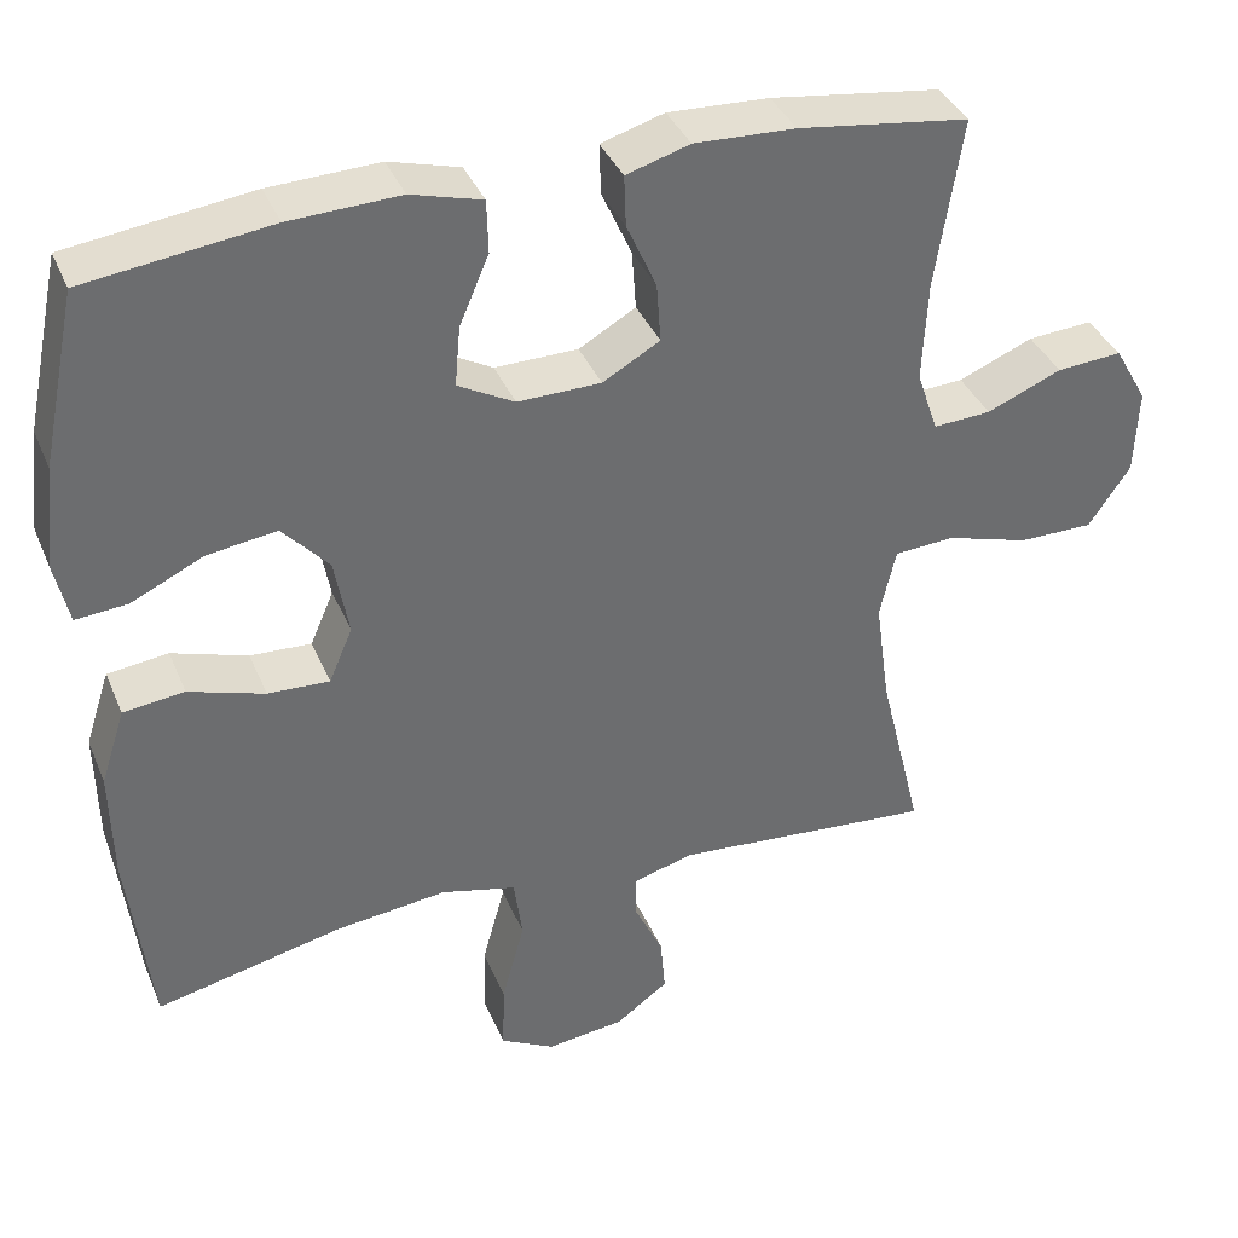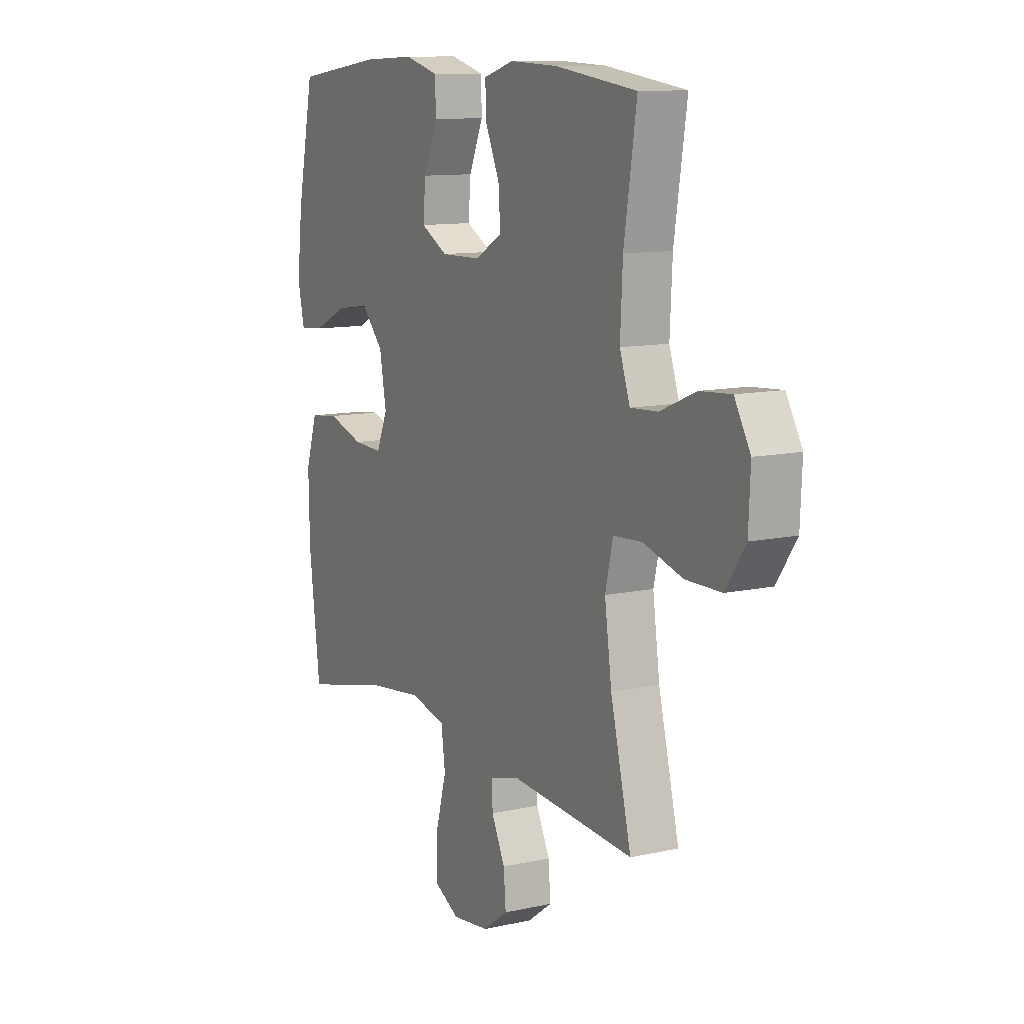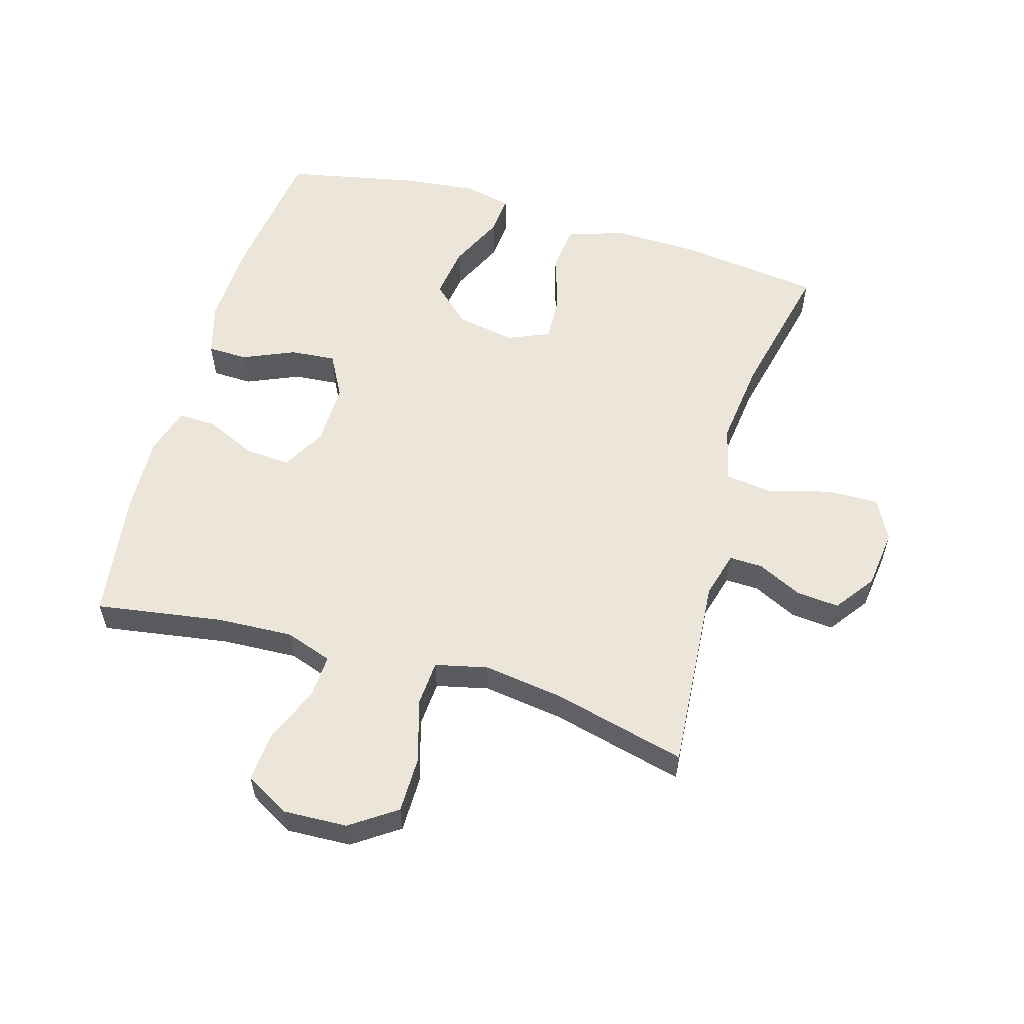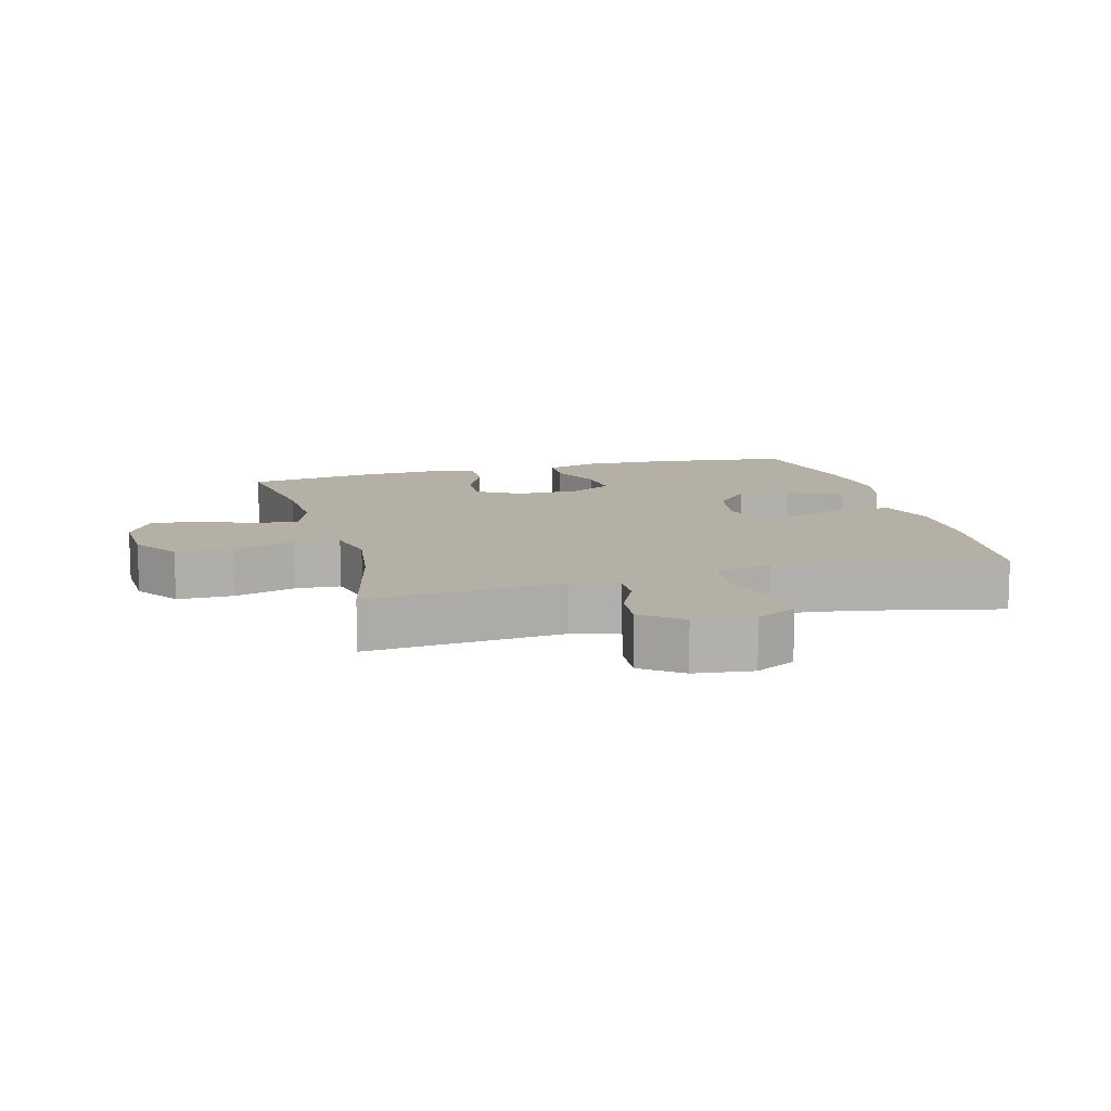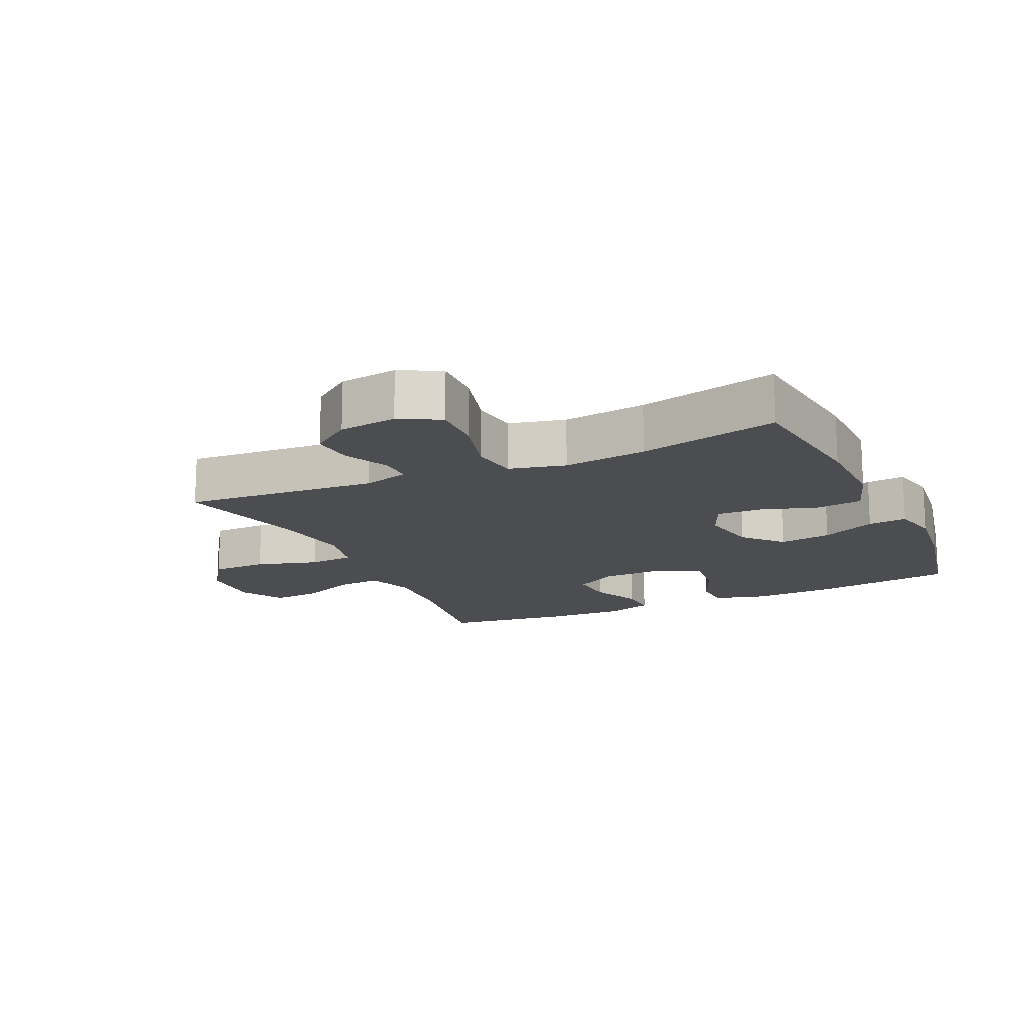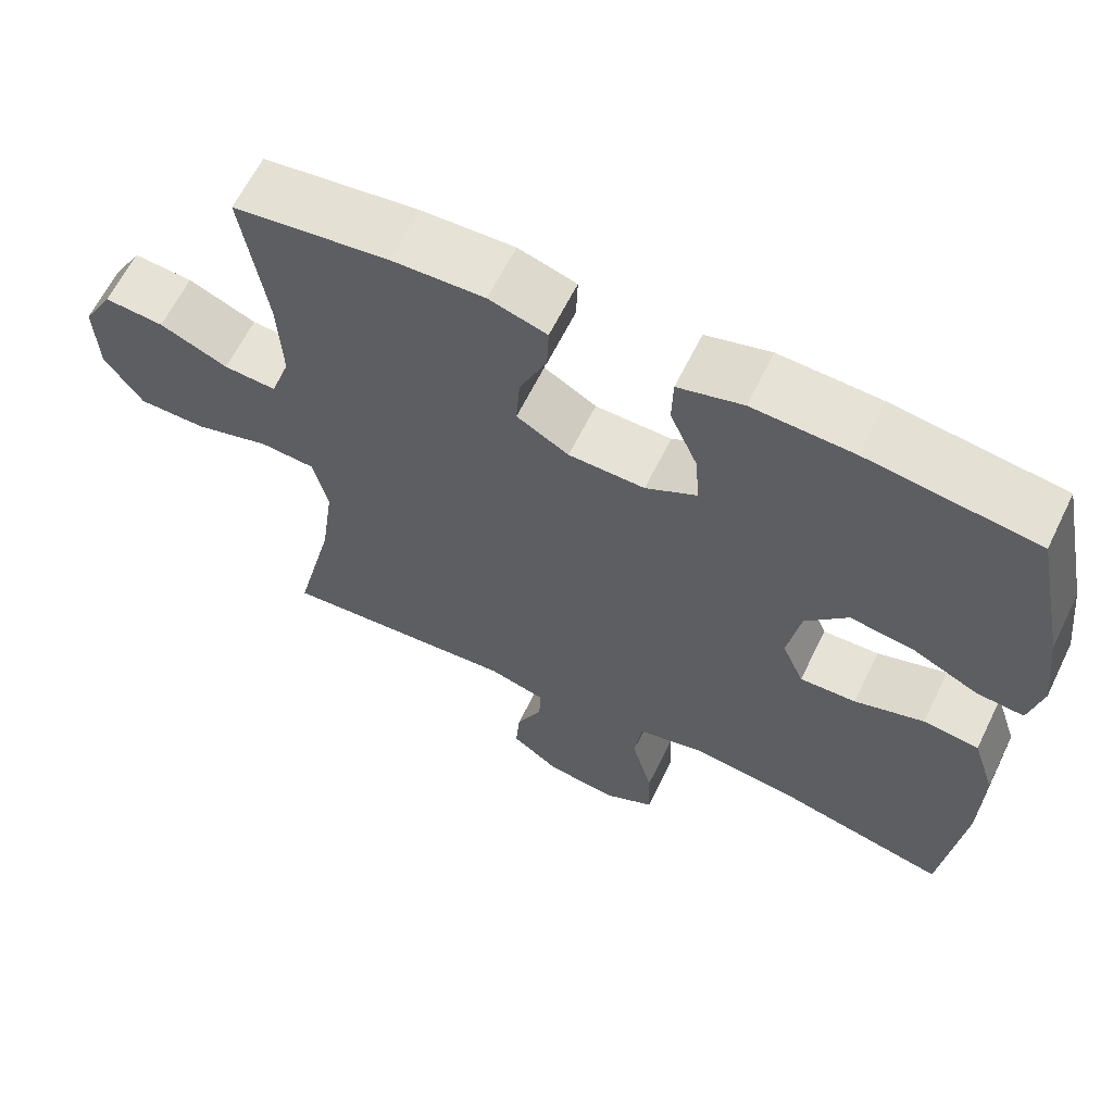
<metadata>
{"format":"obj","ext":"obj","renderer":"f3d","projection":"perspective","resolution":1024,"background":"white","views":[{"elev":37.2,"azim":-21.0,"up":"+Z"},{"elev":11.1,"azim":61.4,"up":"+Z"},{"elev":57.6,"azim":106.2,"up":"+Y"},{"elev":11.7,"azim":164.7,"up":"+Y"},{"elev":-15.8,"azim":-155.2,"up":"+Y"},{"elev":63.0,"azim":-153.9,"up":"+Z"}]}
</metadata>
<code>
o path1322_path1322.001
v -0.5746 0.0375 0.3143
v -0.5887 0.0375 0.1917
v -0.5715 0.0375 0.1159
v -0.5091 0.0375 0.1214
v -0.4216 0.0375 0.1629
v -0.3374 0.0375 0.175
v -0.2814 0.0375 0.1135
v -0.2642 0.0375 0.01889
v -0.2927 0.0375 -0.04719
v -0.367 0.0375 -0.04411
v -0.4587 0.0375 -0.01503
v -0.5324 0.0375 -0.02407
v -0.5623 0.0375 -0.1152
v -0.5595 0.0375 -0.252
v -0.5315 0.0375 -0.4792
v -0.3065 0.0375 -0.4278
v -0.1709 0.0375 -0.4114
v -0.07996 0.0375 -0.4333
v -0.06983 0.0375 -0.509
v -0.09741 0.0375 -0.609
v -0.0998 0.0375 -0.6924
v -0.03449 0.0375 -0.7269
v 0.05965 0.0375 -0.7152
v 0.1234 0.0375 -0.6686
v 0.1176 0.0375 -0.6001
v 0.08338 0.0375 -0.5288
v 0.08199 0.0375 -0.4754
v 0.1559 0.0375 -0.4548
v 0.4704 0.0375 -0.4792
v 0.4177 0.0375 -0.2651
v 0.4 0.0375 -0.1369
v 0.4194 0.0375 -0.05311
v 0.4921 0.0375 -0.04819
v 0.5919 0.0375 -0.07758
v 0.6821 0.0375 -0.07707
v 0.7321 0.0375 -0.003779
v 0.7366 0.0375 0.09978
v 0.6966 0.0375 0.1697
v 0.618 0.0375 0.1637
v 0.5279 0.0375 0.1258
v 0.4583 0.0375 0.1215
v 0.4325 0.0375 0.1966
v 0.4384 0.0375 0.3176
v 0.4704 0.0375 0.5225
v 0.2642 0.0375 0.5503
v 0.1422 0.0375 0.5553
v 0.06539 0.0375 0.5323
v 0.06757 0.0375 0.4706
v 0.1036 0.0375 0.3901
v 0.1087 0.0375 0.3185
v 0.03959 0.0375 0.2789
v -0.06116 0.0375 0.2772
v -0.1294 0.0375 0.3145
v -0.123 0.0375 0.3869
v -0.08712 0.0375 0.47
v -0.08884 0.0375 0.5341
v -0.1745 0.0375 0.5577
v -0.3078 0.0375 0.5521
v -0.5315 0.0375 0.5225
v -0.5746 -0.0375 0.3143
v -0.5887 -0.0375 0.1917
v -0.5715 -0.0375 0.1159
v -0.5091 -0.0375 0.1214
v -0.4216 -0.0375 0.1629
v -0.3374 -0.0375 0.175
v -0.2814 -0.0375 0.1135
v -0.2642 -0.0375 0.01889
v -0.2927 -0.0375 -0.04719
v -0.367 -0.0375 -0.04411
v -0.4587 -0.0375 -0.01503
v -0.5324 -0.0375 -0.02407
v -0.5623 -0.0375 -0.1152
v -0.5595 -0.0375 -0.252
v -0.5315 -0.0375 -0.4792
v -0.3065 -0.0375 -0.4278
v -0.1709 -0.0375 -0.4114
v -0.07996 -0.0375 -0.4333
v -0.06983 -0.0375 -0.509
v -0.09741 -0.0375 -0.609
v -0.0998 -0.0375 -0.6924
v -0.03449 -0.0375 -0.7269
v 0.05965 -0.0375 -0.7152
v 0.1234 -0.0375 -0.6686
v 0.1176 -0.0375 -0.6001
v 0.08338 -0.0375 -0.5288
v 0.08199 -0.0375 -0.4754
v 0.1559 -0.0375 -0.4548
v 0.4704 -0.0375 -0.4792
v 0.4177 -0.0375 -0.2651
v 0.4 -0.0375 -0.1369
v 0.4194 -0.0375 -0.05311
v 0.4921 -0.0375 -0.04819
v 0.5919 -0.0375 -0.07758
v 0.6821 -0.0375 -0.07707
v 0.7321 -0.0375 -0.003779
v 0.7366 -0.0375 0.09978
v 0.6966 -0.0375 0.1697
v 0.618 -0.0375 0.1637
v 0.5279 -0.0375 0.1258
v 0.4583 -0.0375 0.1215
v 0.4325 -0.0375 0.1966
v 0.4384 -0.0375 0.3176
v 0.4704 -0.0375 0.5225
v 0.2642 -0.0375 0.5503
v 0.1422 -0.0375 0.5553
v 0.06539 -0.0375 0.5323
v 0.06757 -0.0375 0.4706
v 0.1036 -0.0375 0.3901
v 0.1087 -0.0375 0.3185
v 0.03959 -0.0375 0.2789
v -0.06116 -0.0375 0.2772
v -0.1294 -0.0375 0.3145
v -0.123 -0.0375 0.3869
v -0.08712 -0.0375 0.47
v -0.08884 -0.0375 0.5341
v -0.1745 -0.0375 0.5577
v -0.3078 -0.0375 0.5521
v -0.5315 -0.0375 0.5225
v -0.08884 0.0375 0.5341
v -0.08884 0.0375 0.5341
v -0.1745 0.0375 0.5577
v -0.3078 0.0375 0.5521
v 0.2642 0.0375 0.5503
v 0.1422 0.0375 0.5553
v 0.06539 0.0375 0.5323
v 0.06539 0.0375 0.5323
v 0.4704 0.0375 0.5225
v 0.4704 0.0375 0.5225
v -0.08712 0.0375 0.47
v 0.06757 0.0375 0.4706
v -0.5315 0.0375 0.5225
v -0.5315 0.0375 0.5225
v 0.1036 0.0375 0.3901
v -0.123 0.0375 0.3869
v 0.4384 0.0375 0.3176
v -0.5746 0.0375 0.3143
v 0.1087 0.0375 0.3185
v 0.1087 0.0375 0.3185
v -0.1294 0.0375 0.3145
v -0.1294 0.0375 0.3145
v 0.03959 0.0375 0.2789
v 0.4325 0.0375 0.1966
v -0.06116 0.0375 0.2772
v -0.5887 0.0375 0.1917
v 0.4583 0.0375 0.1215
v 0.4583 0.0375 0.1215
v -0.4216 0.0375 0.1629
v -0.3374 0.0375 0.175
v -0.5715 0.0375 0.1159
v -0.5715 0.0375 0.1159
v -0.2814 0.0375 0.1135
v 0.7366 0.0375 0.09978
v 0.6966 0.0375 0.1697
v 0.6966 0.0375 0.1697
v 0.618 0.0375 0.1637
v 0.5279 0.0375 0.1258
v -0.5091 0.0375 0.1214
v -0.2642 0.0375 0.01889
v 0.7321 0.0375 -0.003779
v -0.2927 0.0375 -0.04719
v -0.2927 0.0375 -0.04719
v 0.6821 0.0375 -0.07707
v -0.367 0.0375 -0.04411
v -0.4587 0.0375 -0.01503
v -0.5324 0.0375 -0.02407
v -0.5324 0.0375 -0.02407
v -0.5623 0.0375 -0.1152
v 0.5919 0.0375 -0.07758
v 0.4921 0.0375 -0.04819
v 0.4194 0.0375 -0.05311
v 0.4194 0.0375 -0.05311
v 0.4 0.0375 -0.1369
v -0.5595 0.0375 -0.252
v 0.4177 0.0375 -0.2651
v 0.4704 0.0375 -0.4792
v 0.4704 0.0375 -0.4792
v -0.1709 0.0375 -0.4114
v -0.07996 0.0375 -0.4333
v -0.07996 0.0375 -0.4333
v -0.3065 0.0375 -0.4278
v -0.06983 0.0375 -0.509
v -0.5315 0.0375 -0.4792
v -0.5315 0.0375 -0.4792
v 0.08199 0.0375 -0.4754
v 0.08199 0.0375 -0.4754
v 0.1559 0.0375 -0.4548
v 0.08338 0.0375 -0.5288
v -0.09741 0.0375 -0.609
v 0.1176 0.0375 -0.6001
v 0.1234 0.0375 -0.6686
v -0.0998 0.0375 -0.6924
v -0.0998 0.0375 -0.6924
v 0.05965 0.0375 -0.7152
v -0.03449 0.0375 -0.7269
v -0.08884 -0.0375 0.5341
v -0.08884 -0.0375 0.5341
v -0.1745 -0.0375 0.5577
v -0.3078 -0.0375 0.5521
v 0.2642 -0.0375 0.5503
v 0.1422 -0.0375 0.5553
v 0.06539 -0.0375 0.5323
v 0.06539 -0.0375 0.5323
v 0.4704 -0.0375 0.5225
v 0.4704 -0.0375 0.5225
v -0.08712 -0.0375 0.47
v 0.06757 -0.0375 0.4706
v -0.5315 -0.0375 0.5225
v -0.5315 -0.0375 0.5225
v 0.1036 -0.0375 0.3901
v -0.123 -0.0375 0.3869
v 0.4384 -0.0375 0.3176
v -0.5746 -0.0375 0.3143
v 0.1087 -0.0375 0.3185
v 0.1087 -0.0375 0.3185
v -0.1294 -0.0375 0.3145
v -0.1294 -0.0375 0.3145
v 0.03959 -0.0375 0.2789
v 0.4325 -0.0375 0.1966
v -0.06116 -0.0375 0.2772
v -0.5887 -0.0375 0.1917
v 0.4583 -0.0375 0.1215
v 0.4583 -0.0375 0.1215
v -0.4216 -0.0375 0.1629
v -0.3374 -0.0375 0.175
v -0.5715 -0.0375 0.1159
v -0.5715 -0.0375 0.1159
v -0.2814 -0.0375 0.1135
v 0.7366 -0.0375 0.09978
v 0.6966 -0.0375 0.1697
v 0.6966 -0.0375 0.1697
v 0.618 -0.0375 0.1637
v 0.5279 -0.0375 0.1258
v -0.5091 -0.0375 0.1214
v -0.2642 -0.0375 0.01889
v 0.7321 -0.0375 -0.003779
v -0.2927 -0.0375 -0.04719
v -0.2927 -0.0375 -0.04719
v 0.6821 -0.0375 -0.07707
v -0.367 -0.0375 -0.04411
v -0.4587 -0.0375 -0.01503
v -0.5324 -0.0375 -0.02407
v -0.5324 -0.0375 -0.02407
v -0.5623 -0.0375 -0.1152
v 0.5919 -0.0375 -0.07758
v 0.4921 -0.0375 -0.04819
v 0.4194 -0.0375 -0.05311
v 0.4194 -0.0375 -0.05311
v 0.4 -0.0375 -0.1369
v -0.5595 -0.0375 -0.252
v 0.4177 -0.0375 -0.2651
v 0.4704 -0.0375 -0.4792
v 0.4704 -0.0375 -0.4792
v -0.1709 -0.0375 -0.4114
v -0.07996 -0.0375 -0.4333
v -0.07996 -0.0375 -0.4333
v -0.3065 -0.0375 -0.4278
v -0.06983 -0.0375 -0.509
v -0.5315 -0.0375 -0.4792
v -0.5315 -0.0375 -0.4792
v 0.08199 -0.0375 -0.4754
v 0.08199 -0.0375 -0.4754
v 0.1559 -0.0375 -0.4548
v 0.08338 -0.0375 -0.5288
v -0.09741 -0.0375 -0.609
v 0.1176 -0.0375 -0.6001
v 0.1234 -0.0375 -0.6686
v -0.0998 -0.0375 -0.6924
v -0.0998 -0.0375 -0.6924
v 0.05965 -0.0375 -0.7152
v -0.03449 -0.0375 -0.7269
f 227 215 224
f 248 217 234
f 256 239 249
f 218 211 213
f 224 215 198
f 270 269 264
f 256 249 258
f 199 209 211
f 229 231 228
f 243 240 241
f 250 262 251
f 199 211 203
f 235 231 244
f 236 239 256
f 246 213 217
f 234 217 219
f 200 209 199
f 212 198 207
f 224 198 212
f 198 210 197
f 265 264 269
f 257 260 254
f 264 265 263
f 246 218 213
f 254 260 262
f 209 200 206
f 263 260 257
f 213 211 209
f 254 248 234
f 197 210 205
f 264 263 257
f 238 235 244
f 253 236 256
f 206 200 201
f 244 232 245
f 221 245 232
f 233 220 225
f 197 205 195
f 224 212 223
f 245 221 246
f 234 219 227
f 228 231 235
f 219 215 227
f 267 270 264
f 223 220 233
f 254 234 236
f 250 248 262
f 246 217 248
f 223 212 220
f 215 210 198
f 221 218 246
f 254 236 253
f 266 265 269
f 262 248 254
f 239 240 243
f 249 239 243
f 232 244 231
f 120 57 116 196
f 57 58 117 116
f 45 46 105 104
f 46 126 202 105
f 128 45 104 204
f 55 56 115 114
f 47 48 107 106
f 58 132 208 117
f 48 49 108 107
f 54 55 114 113
f 43 44 103 102
f 59 1 60 118
f 49 138 214 108
f 140 54 113 216
f 50 51 110 109
f 42 43 102 101
f 52 53 112 111
f 1 2 61 60
f 51 52 111 110
f 146 42 101 222
f 5 6 65 64
f 2 150 226 61
f 6 7 66 65
f 37 154 230 96
f 38 39 98 97
f 39 40 99 98
f 4 5 64 63
f 3 4 63 62
f 40 41 100 99
f 7 8 67 66
f 36 37 96 95
f 8 161 237 67
f 35 36 95 94
f 10 11 70 69
f 11 166 242 70
f 12 13 72 71
f 9 10 69 68
f 34 35 94 93
f 33 34 93 92
f 171 33 92 247
f 31 32 91 90
f 13 14 73 72
f 30 31 90 89
f 176 30 89 252
f 17 179 255 76
f 16 17 76 75
f 18 19 78 77
f 183 16 75 259
f 14 15 74 73
f 185 28 87 261
f 28 29 88 87
f 26 27 86 85
f 19 20 79 78
f 25 26 85 84
f 24 25 84 83
f 20 192 268 79
f 23 24 83 82
f 22 23 82 81
f 21 22 81 80
f 151 148 139
f 172 158 141
f 180 173 163
f 142 137 135
f 148 122 139
f 194 188 193
f 180 182 173
f 123 135 133
f 153 152 155
f 167 165 164
f 174 175 186
f 123 127 135
f 159 168 155
f 160 180 163
f 170 141 137
f 158 143 141
f 124 123 133
f 136 131 122
f 148 136 122
f 122 121 134
f 189 193 188
f 181 178 184
f 188 187 189
f 170 137 142
f 178 186 184
f 133 130 124
f 187 181 184
f 137 133 135
f 178 158 172
f 121 129 134
f 188 181 187
f 162 168 159
f 177 180 160
f 130 125 124
f 168 169 156
f 145 156 169
f 157 149 144
f 121 119 129
f 148 147 136
f 169 170 145
f 158 151 143
f 152 159 155
f 143 151 139
f 191 188 194
f 147 157 144
f 178 160 158
f 174 186 172
f 170 172 141
f 147 144 136
f 139 122 134
f 145 170 142
f 178 177 160
f 190 193 189
f 186 178 172
f 163 167 164
f 173 167 163
f 156 155 168

</code>
